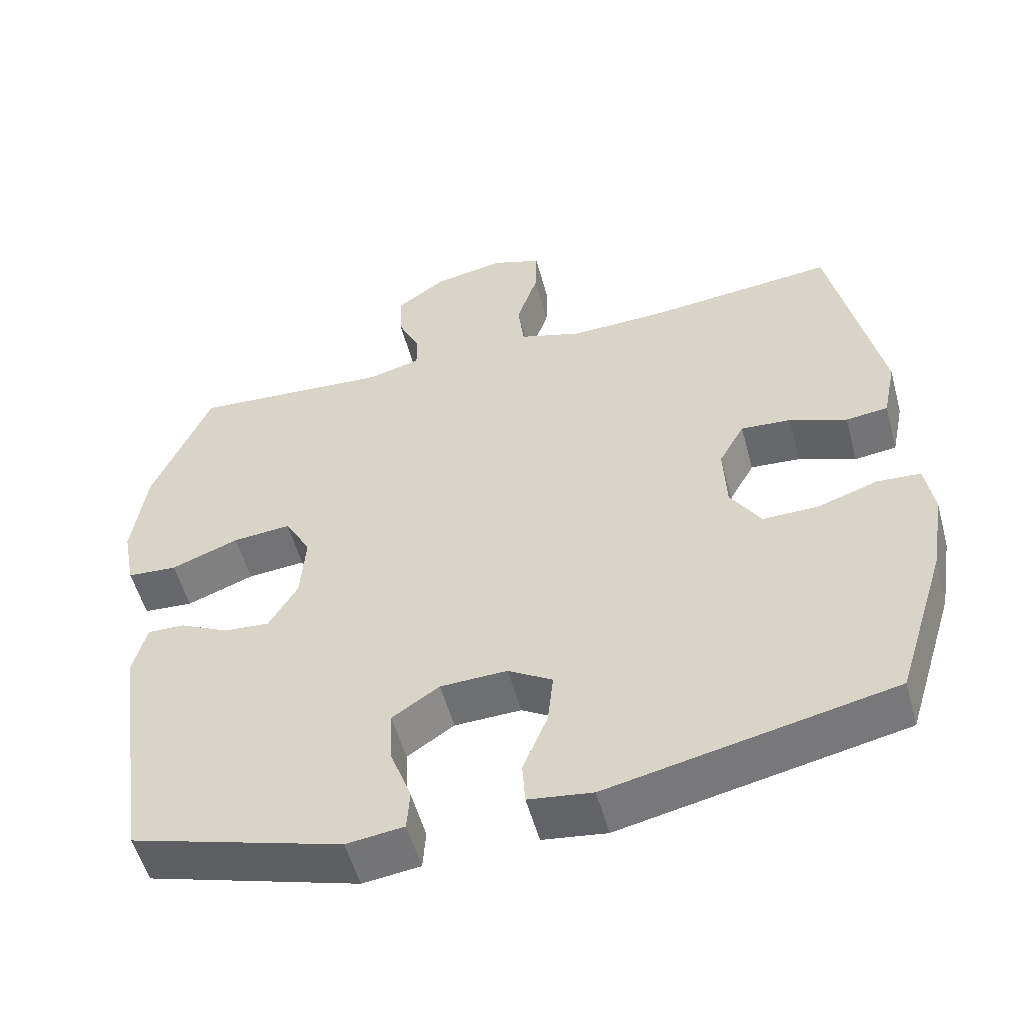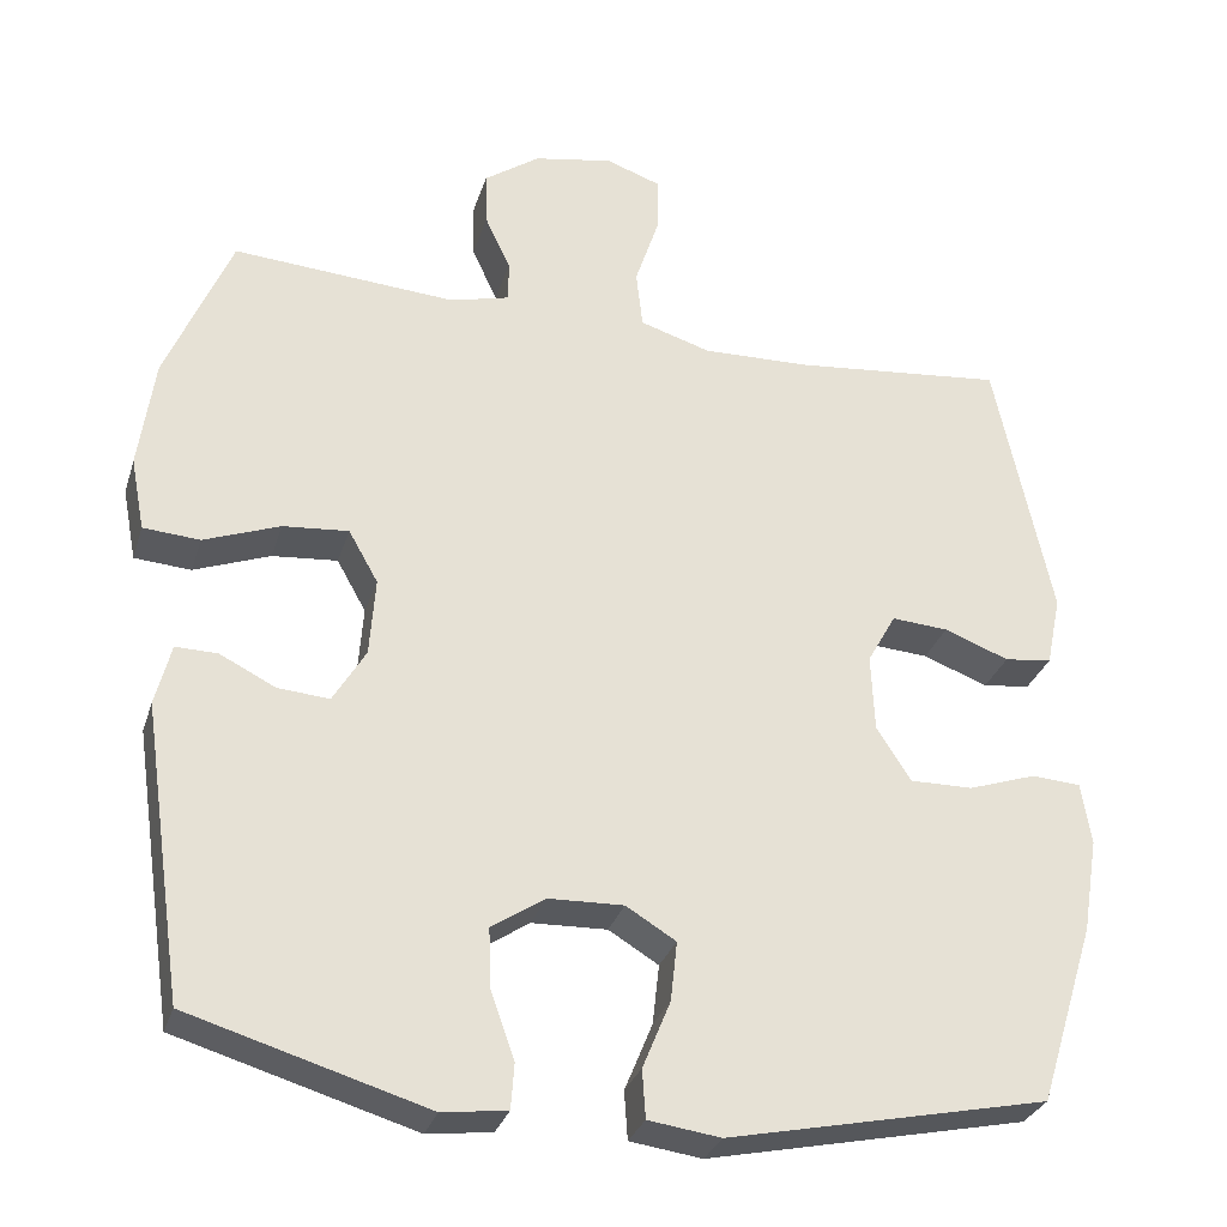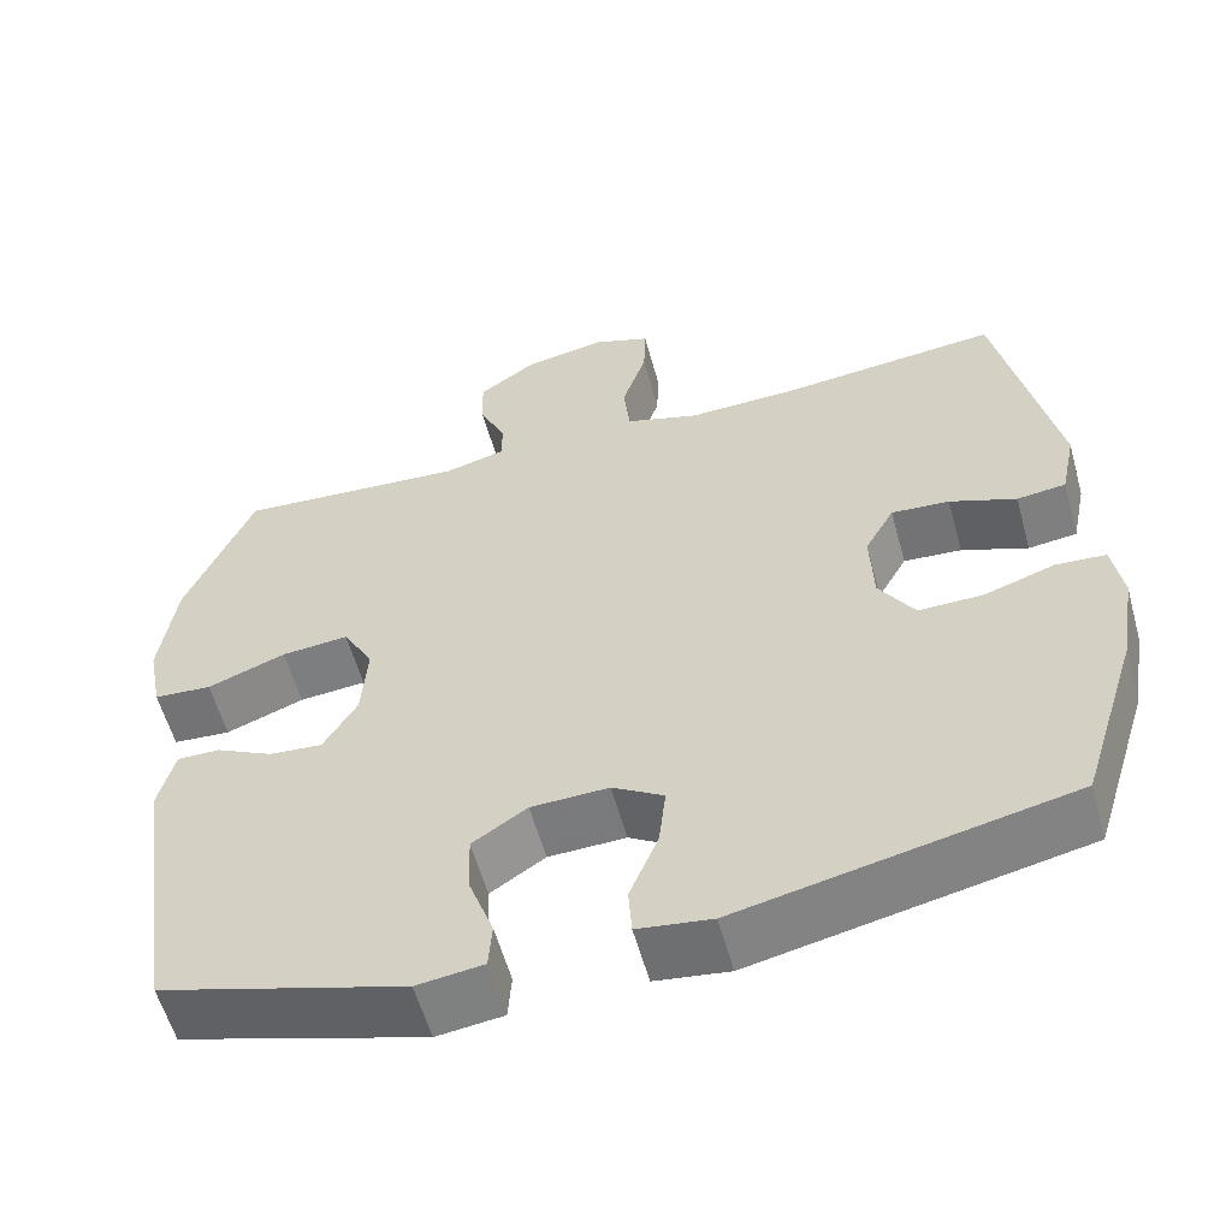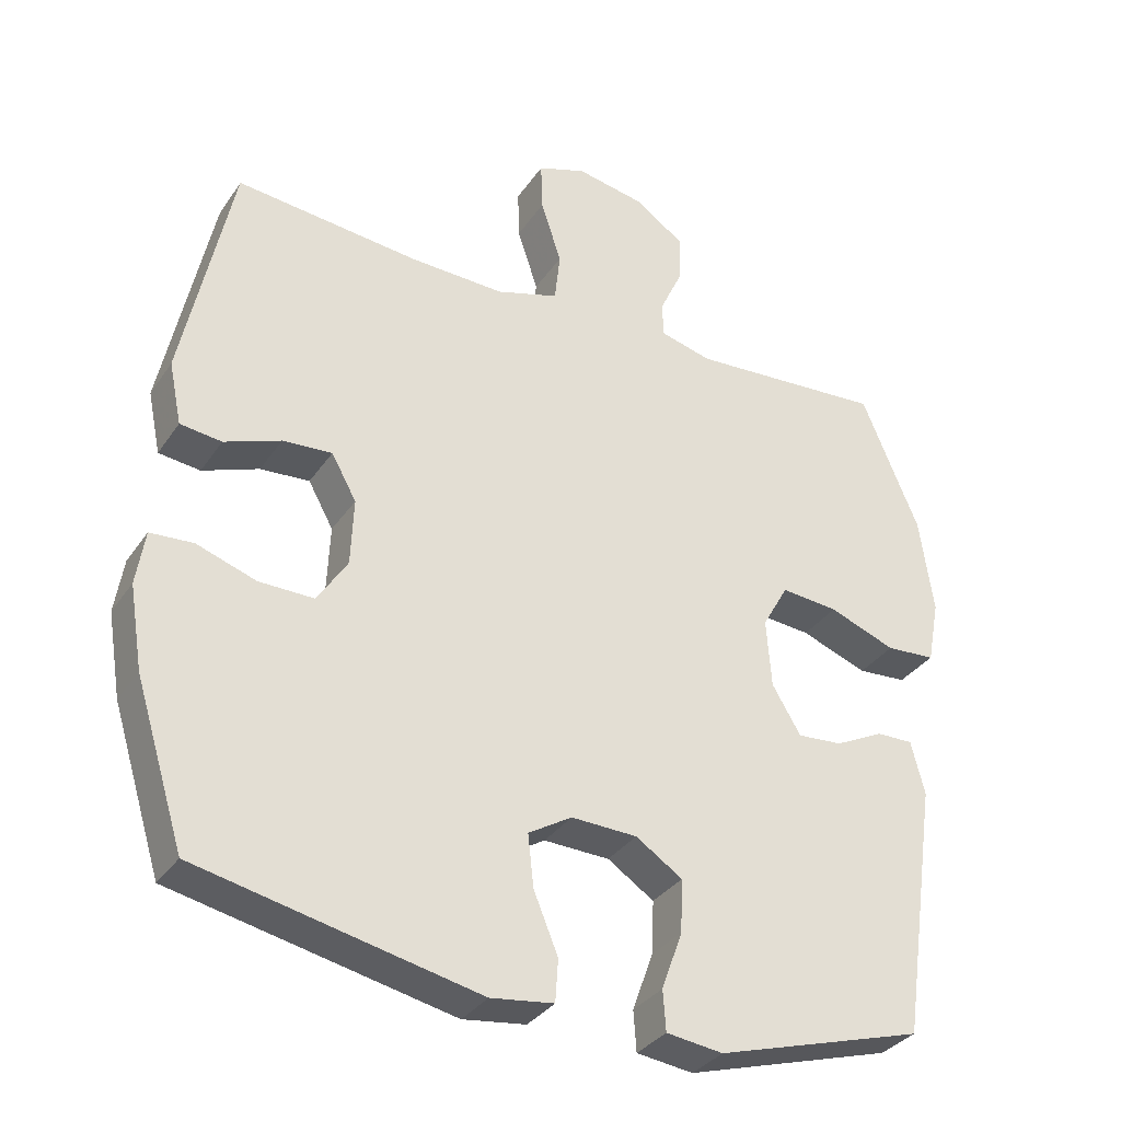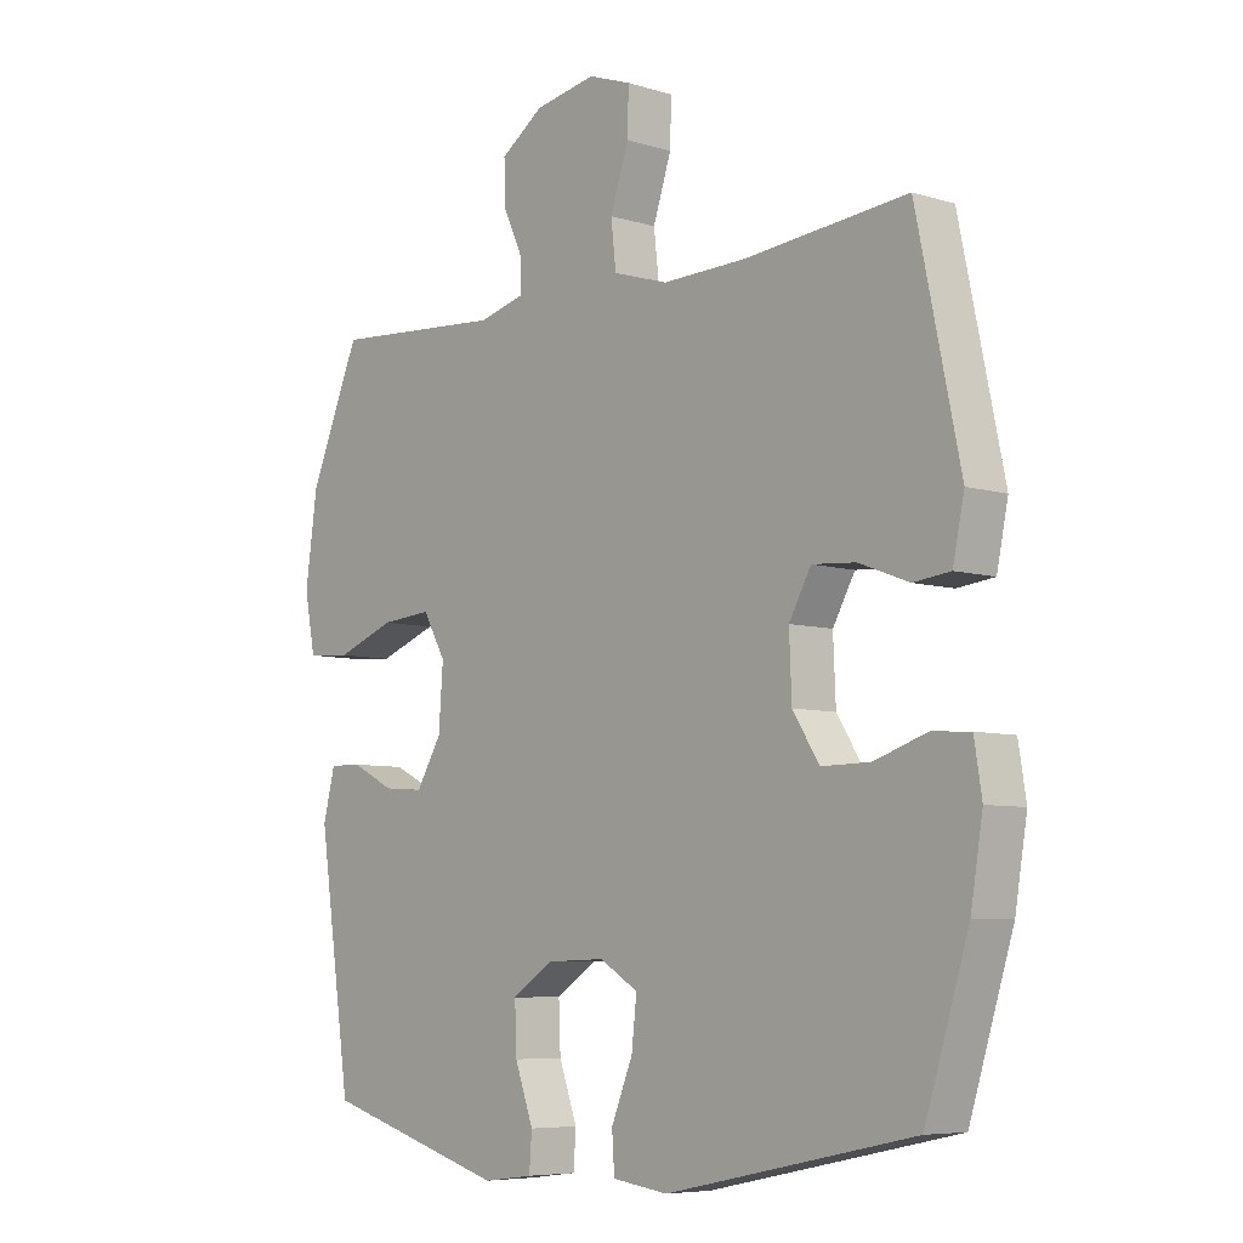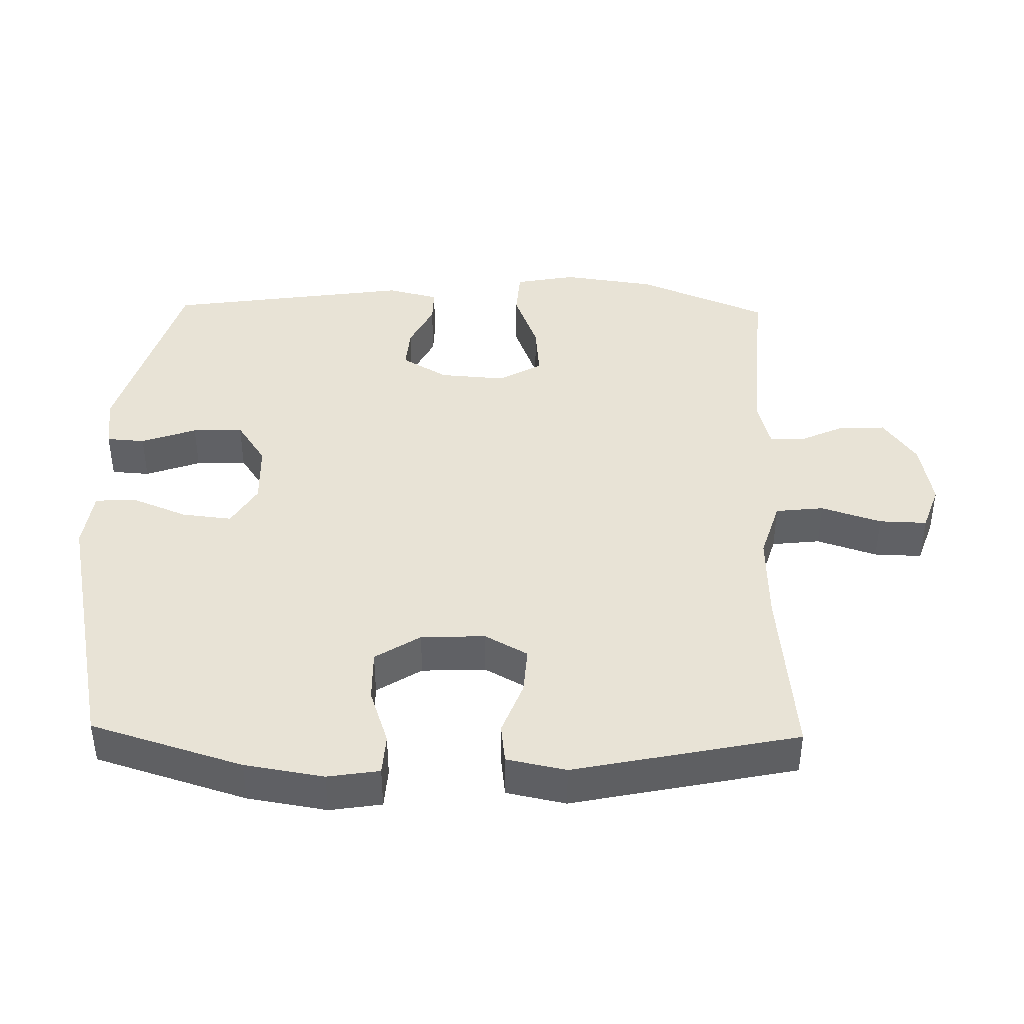
<metadata>
{"format":"obj","ext":"obj","renderer":"f3d","projection":"perspective","resolution":1024,"background":"white","views":[{"elev":-54.0,"azim":-164.8,"up":"+Z"},{"elev":-30.2,"azim":163.9,"up":"+Z"},{"elev":-57.6,"azim":-164.6,"up":"+Z"},{"elev":-33.6,"azim":-29.1,"up":"+Z"},{"elev":-6.7,"azim":-132.0,"up":"+Z"},{"elev":41.5,"azim":-88.8,"up":"+Y"}]}
</metadata>
<code>
v -0.5 0.07 0.5
v -0.243 0.07 0.474
v -0.11 0.07 0.47
v -0.023 0.07 0.497
v -0.015 0.07 0.568
v -0.044 0.07 0.656
v -0.046 0.07 0.726
v 0.022 0.07 0.75
v 0.119 0.07 0.732
v 0.187 0.07 0.684
v 0.185 0.07 0.617
v 0.154 0.07 0.55
v 0.154 0.07 0.5
v 0.227 0.07 0.481
v 0.5 0.07 0.5
v 0.58 0.07 0.309
v 0.599 0.07 0.173
v 0.582 0.07 0.084
v 0.513 0.07 0.079
v 0.42 0.07 0.114
v 0.34 0.07 0.121
v 0.304 0.07 0.057
v 0.311 0.07 -0.039
v 0.351 0.07 -0.106
v 0.414 0.07 -0.101
v 0.482 0.07 -0.067
v 0.533 0.07 -0.066
v 0.552 0.07 -0.141
v 0.5 0.07 -0.5
v 0.21 0.07 -0.586
v 0.131 0.07 -0.576
v 0.127 0.07 -0.52
v 0.156 0.07 -0.439
v 0.159 0.07 -0.365
v 0.094 0.07 -0.322
v 0.002 0.07 -0.319
v -0.059 0.07 -0.356
v -0.051 0.07 -0.429
v -0.017 0.07 -0.512
v -0.021 0.07 -0.571
v -0.109 0.07 -0.583
v -0.5 0.07 -0.5
v -0.569 0.07 -0.278
v -0.588 0.07 -0.162
v -0.576 0.07 -0.086
v -0.516 0.07 -0.082
v -0.433 0.07 -0.11
v -0.356 0.07 -0.111
v -0.314 0.07 -0.045
v -0.31 0.07 0.049
v -0.345 0.07 0.112
v -0.414 0.07 0.107
v -0.493 0.07 0.077
v -0.551 0.07 0.084
v -0.569 0.07 0.171
v -0.5 0 0.5
v -0.243 0 0.474
v -0.11 0 0.47
v -0.023 0 0.497
v -0.015 0 0.568
v -0.044 0 0.656
v -0.046 0 0.726
v 0.022 0 0.75
v 0.119 0 0.732
v 0.187 0 0.684
v 0.185 0 0.617
v 0.154 0 0.55
v 0.154 0 0.5
v 0.227 0 0.481
v 0.5 0 0.5
v 0.58 0 0.309
v 0.599 0 0.173
v 0.582 0 0.084
v 0.513 0 0.079
v 0.42 0 0.114
v 0.34 0 0.121
v 0.304 0 0.057
v 0.311 0 -0.039
v 0.351 0 -0.106
v 0.414 0 -0.101
v 0.482 0 -0.067
v 0.533 0 -0.066
v 0.552 0 -0.141
v 0.5 0 -0.5
v 0.21 0 -0.586
v 0.131 0 -0.576
v 0.127 0 -0.52
v 0.156 0 -0.439
v 0.159 0 -0.365
v 0.094 0 -0.322
v 0.002 0 -0.319
v -0.059 0 -0.356
v -0.051 0 -0.429
v -0.017 0 -0.512
v -0.021 0 -0.571
v -0.109 0 -0.583
v -0.5 0 -0.5
v -0.569 0 -0.278
v -0.588 0 -0.162
v -0.576 0 -0.086
v -0.516 0 -0.082
v -0.433 0 -0.11
v -0.356 0 -0.111
v -0.314 0 -0.045
v -0.31 0 0.049
v -0.345 0 0.112
v -0.414 0 0.107
v -0.493 0 0.077
v -0.551 0 0.084
v -0.569 0 0.171
f 55 1 2
f 54 55 2
f 53 54 2
f 52 53 2
f 51 52 2 3
f 50 51 3 4
f 49 50 4
f 45 46 47
f 44 45 47
f 43 44 47
f 42 43 47
f 41 42 47
f 40 41 47
f 39 40 47
f 38 39 47
f 37 38 47 48
f 36 37 48 49
f 31 32 33
f 30 31 33
f 29 30 33
f 28 29 33
f 27 28 33
f 26 27 33
f 25 26 33
f 24 25 33 34
f 23 24 34 35
f 18 19 20
f 17 18 20
f 16 17 20
f 15 16 20
f 14 15 20
f 13 14 20 21
f 10 11 12
f 9 10 12
f 8 9 12
f 7 8 12
f 6 7 12
f 5 6 12
f 4 5 12 13
f 49 4 13
f 36 49 13
f 35 36 13
f 23 35 13
f 22 23 13
f 13 21 22
f 57 56 110
f 57 110 109
f 57 109 108
f 57 108 107
f 58 57 107 106
f 59 58 106 105
f 59 105 104
f 102 101 100
f 102 100 99
f 102 99 98
f 102 98 97
f 102 97 96
f 102 96 95
f 102 95 94
f 102 94 93
f 103 102 93 92
f 104 103 92 91
f 88 87 86
f 88 86 85
f 88 85 84
f 88 84 83
f 88 83 82
f 88 82 81
f 88 81 80
f 89 88 80 79
f 90 89 79 78
f 75 74 73
f 75 73 72
f 75 72 71
f 75 71 70
f 75 70 69
f 76 75 69 68
f 67 66 65
f 67 65 64
f 67 64 63
f 67 63 62
f 67 62 61
f 67 61 60
f 68 67 60 59
f 68 59 104
f 68 104 91
f 68 91 90
f 68 90 78
f 68 78 77
f 77 76 68
f 1 56 57 2
f 2 57 58 3
f 3 58 59 4
f 4 59 60 5
f 5 60 61 6
f 6 61 62 7
f 7 62 63 8
f 8 63 64 9
f 9 64 65 10
f 10 65 66 11
f 11 66 67 12
f 12 67 68 13
f 13 68 69 14
f 14 69 70 15
f 15 70 71 16
f 16 71 72 17
f 17 72 73 18
f 18 73 74 19
f 19 74 75 20
f 20 75 76 21
f 21 76 77 22
f 22 77 78 23
f 23 78 79 24
f 24 79 80 25
f 25 80 81 26
f 26 81 82 27
f 27 82 83 28
f 28 83 84 29
f 29 84 85 30
f 30 85 86 31
f 31 86 87 32
f 32 87 88 33
f 33 88 89 34
f 34 89 90 35
f 35 90 91 36
f 36 91 92 37
f 37 92 93 38
f 38 93 94 39
f 39 94 95 40
f 40 95 96 41
f 41 96 97 42
f 42 97 98 43
f 43 98 99 44
f 44 99 100 45
f 45 100 101 46
f 46 101 102 47
f 47 102 103 48
f 48 103 104 49
f 49 104 105 50
f 50 105 106 51
f 51 106 107 52
f 52 107 108 53
f 53 108 109 54
f 54 109 110 55
f 55 110 56 1

</code>
